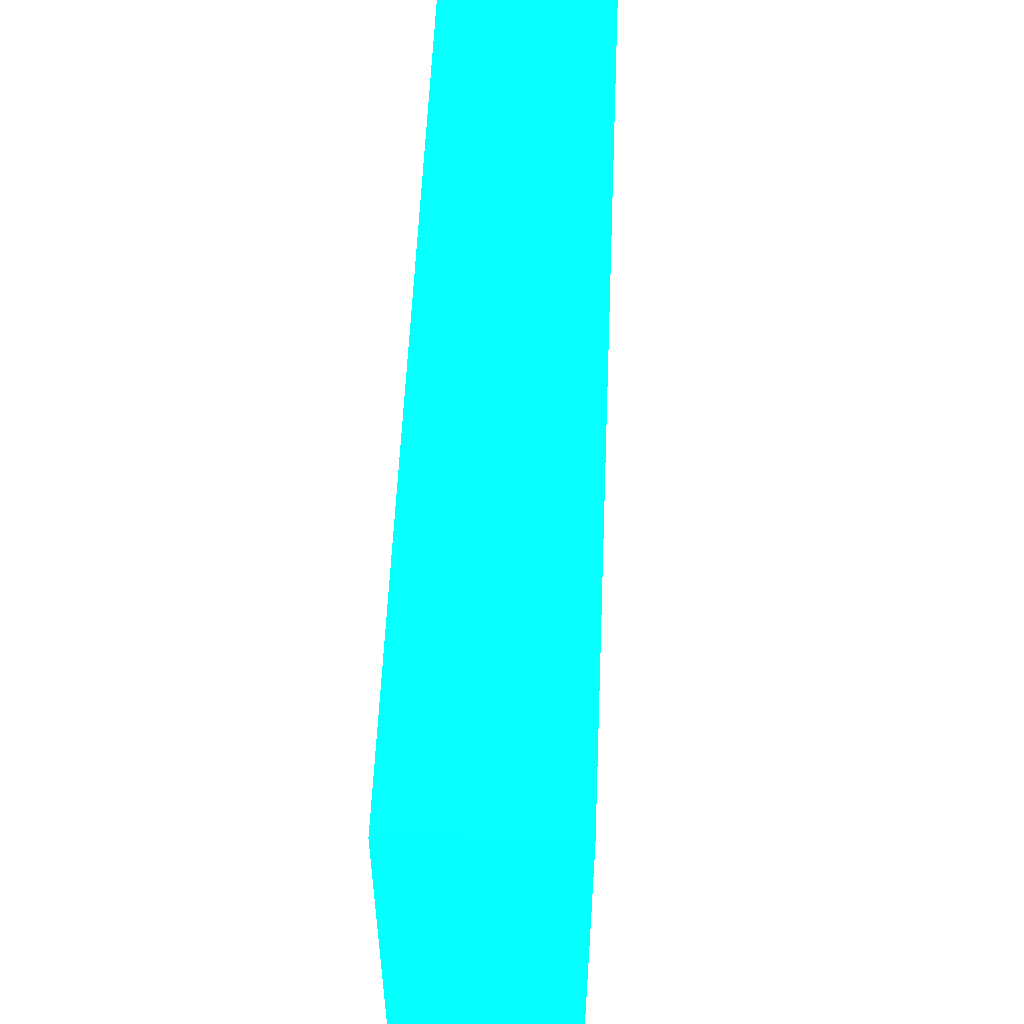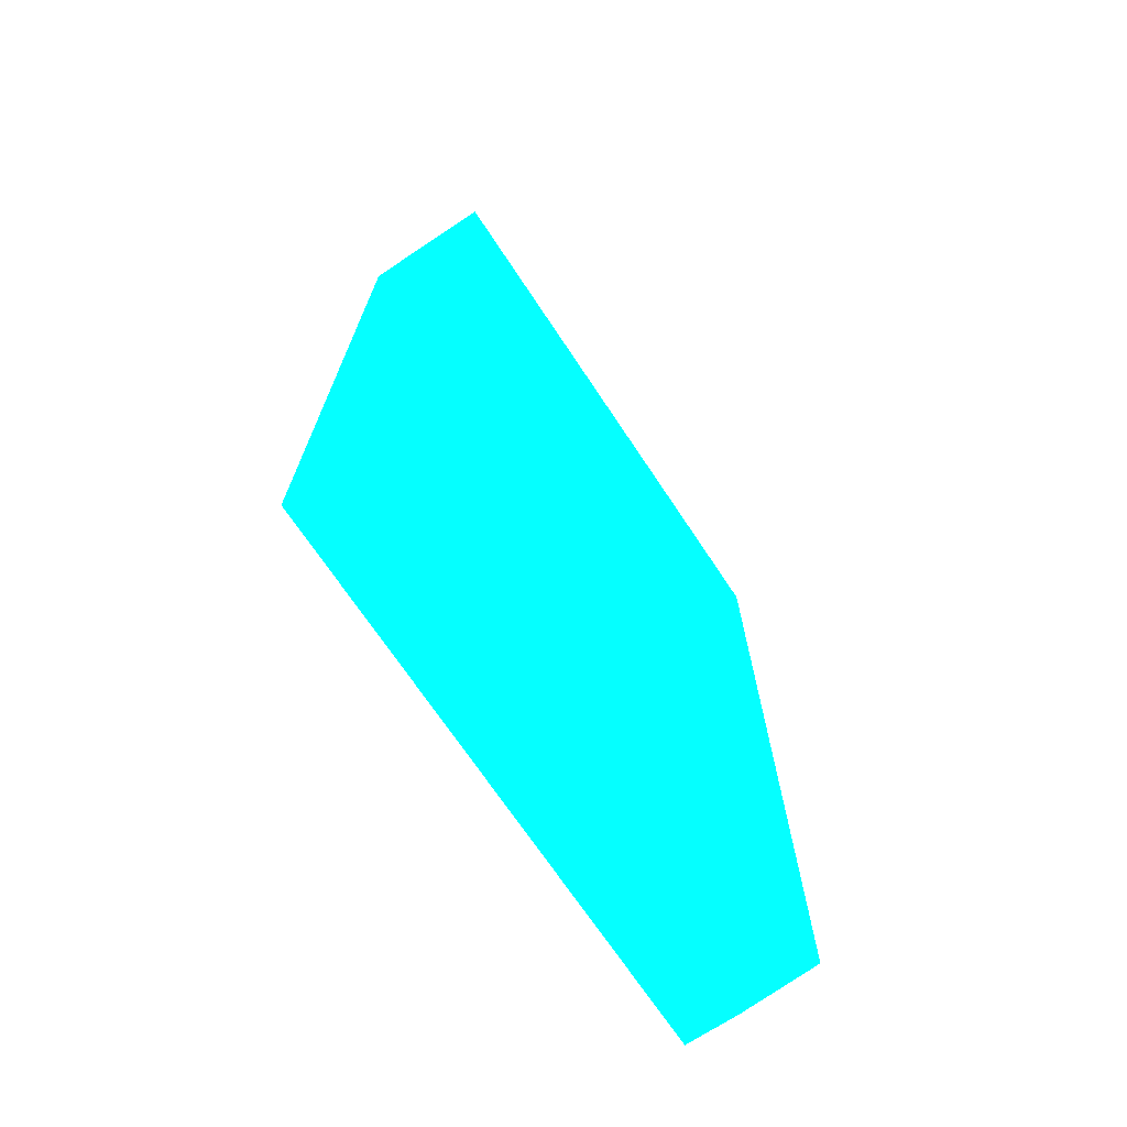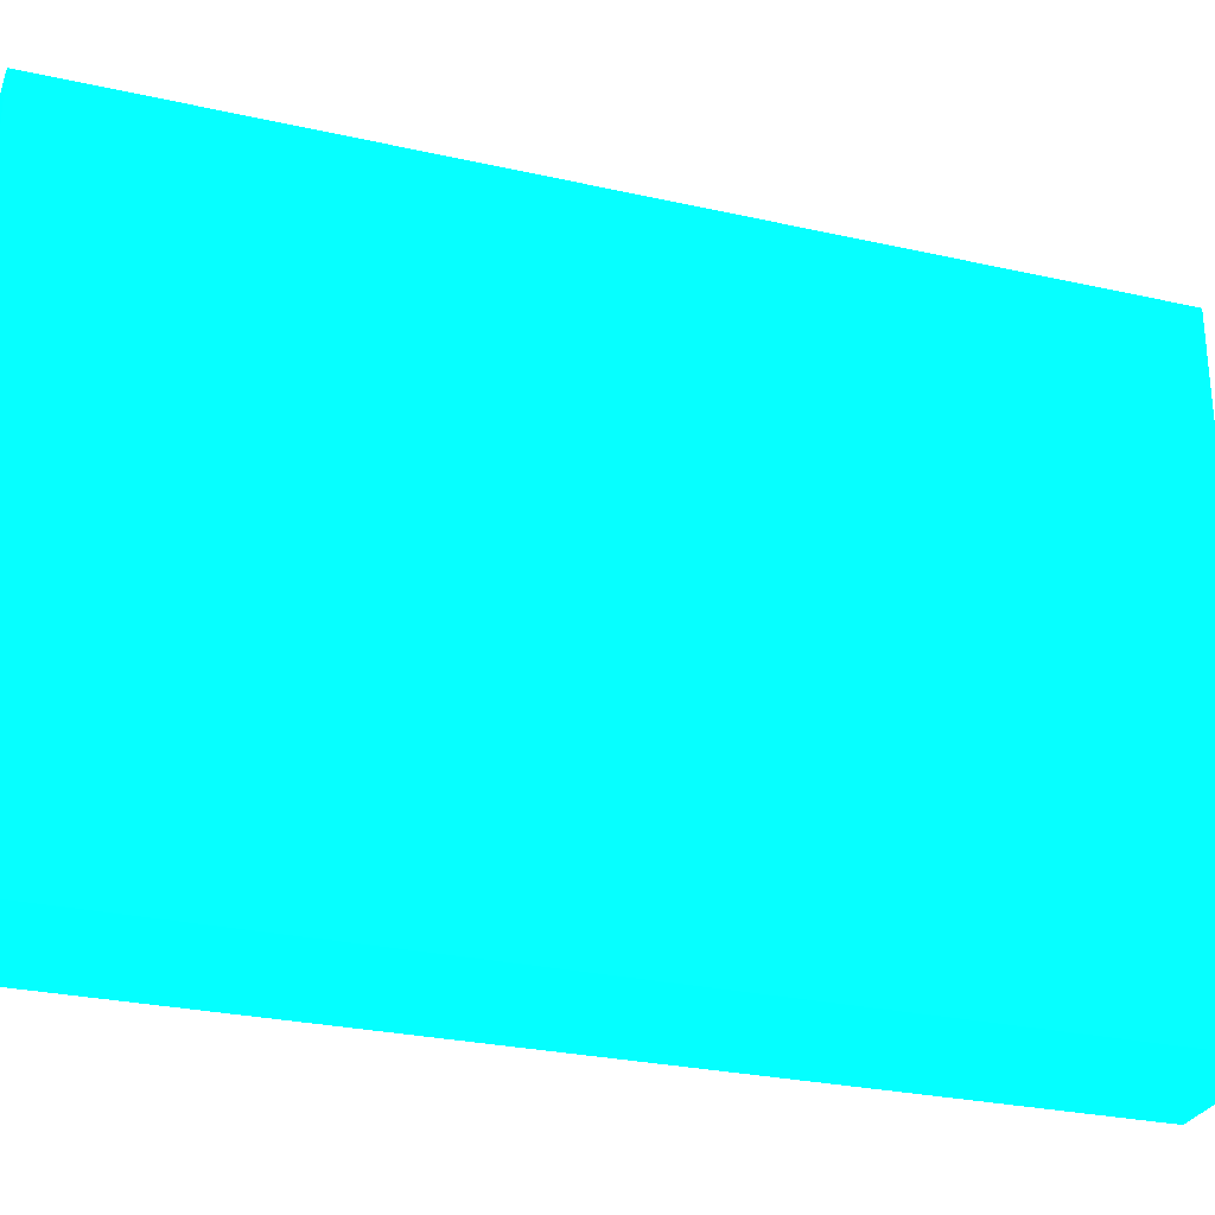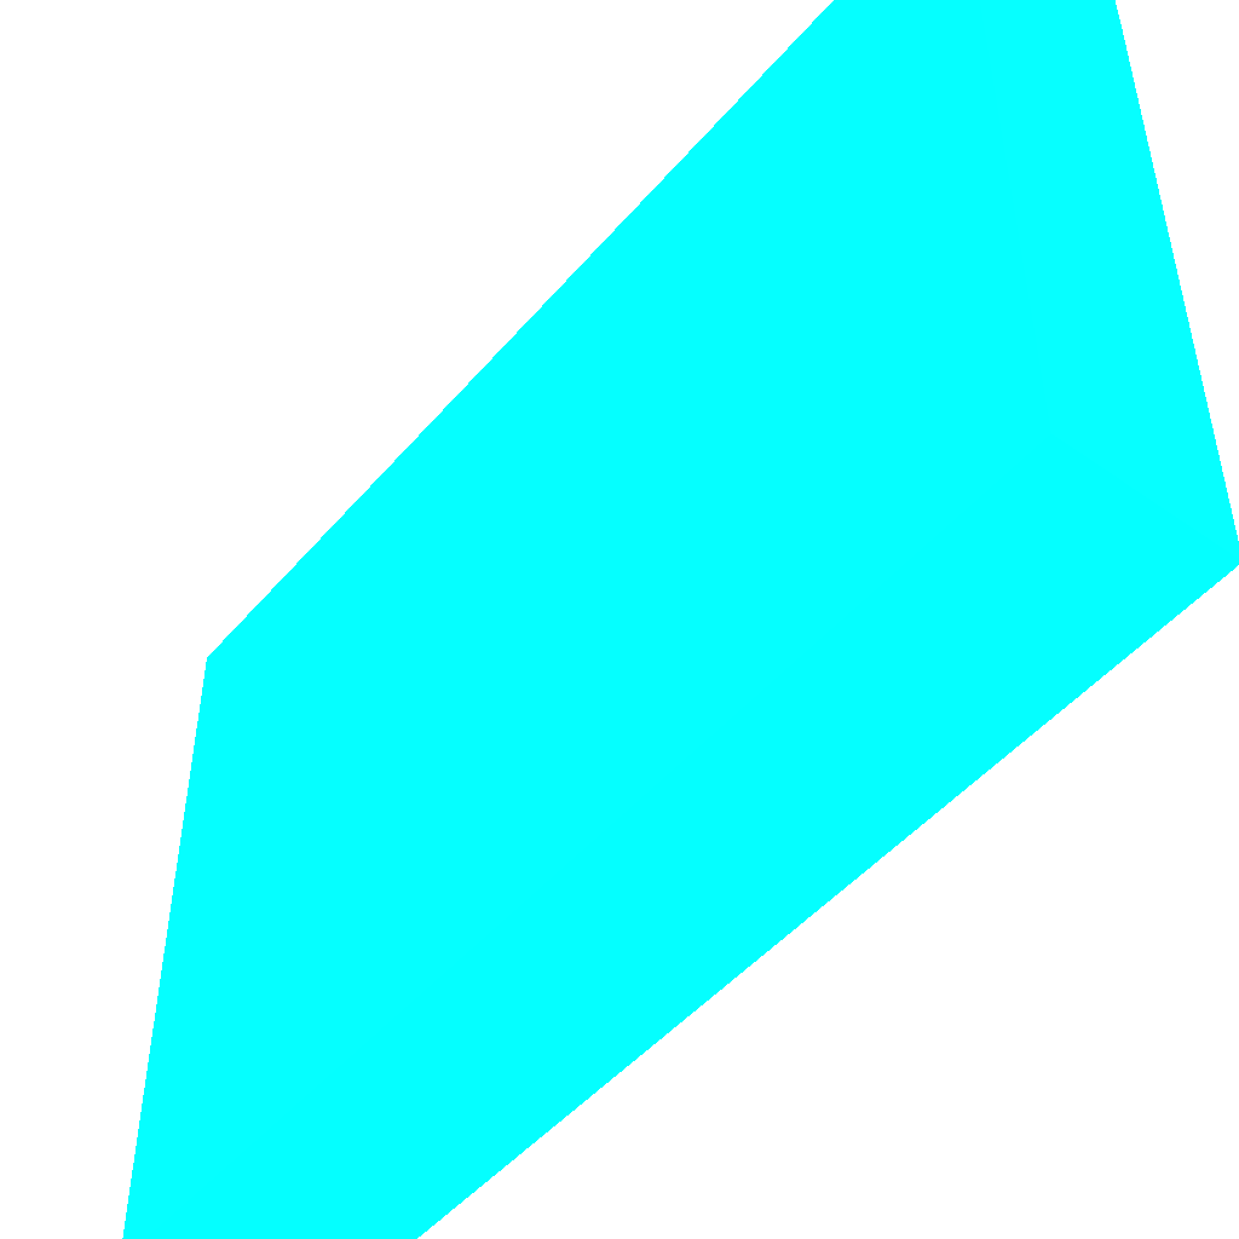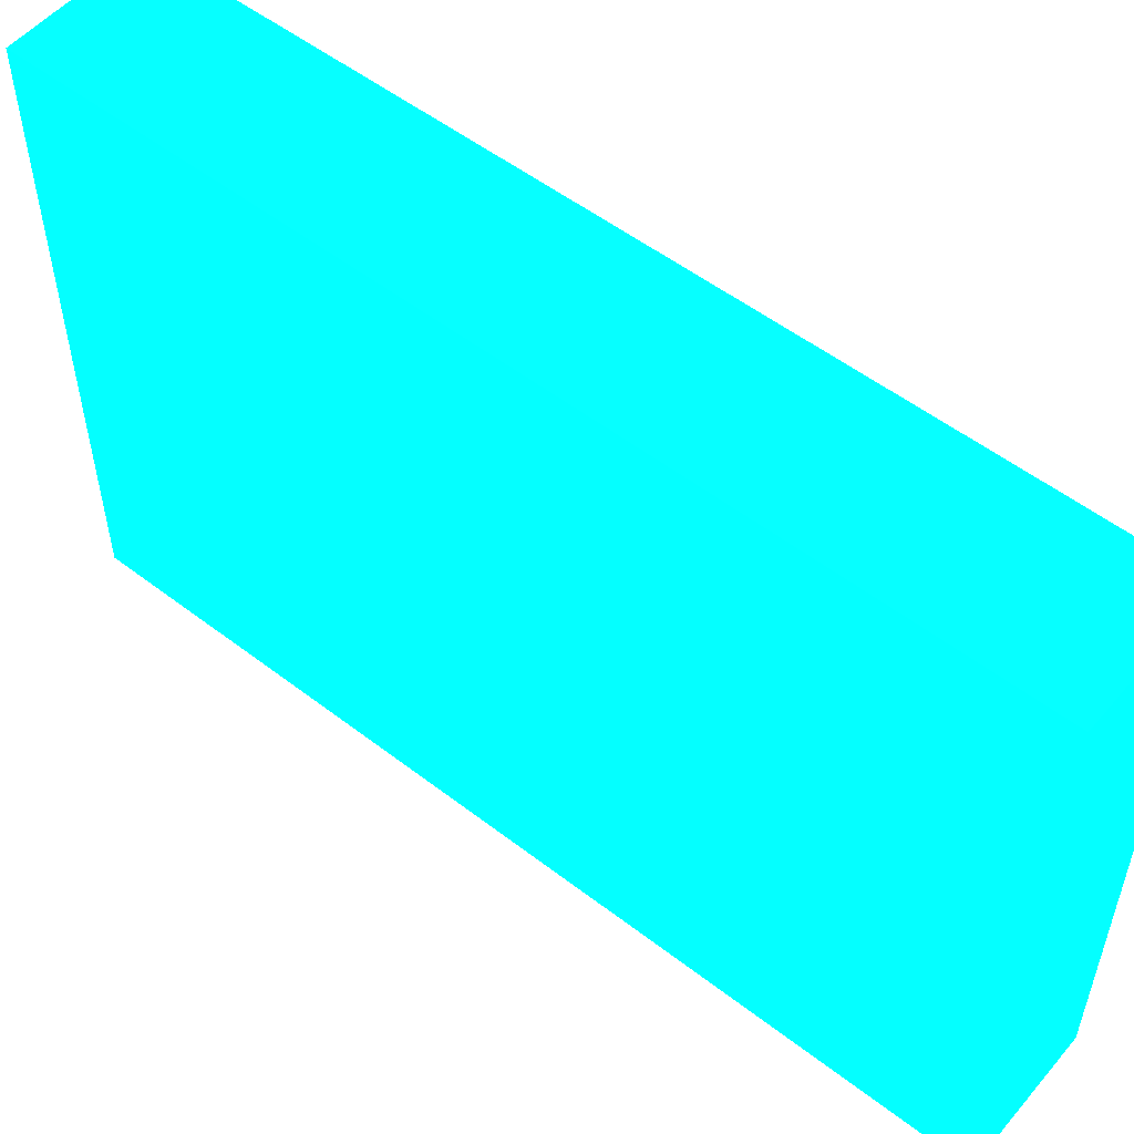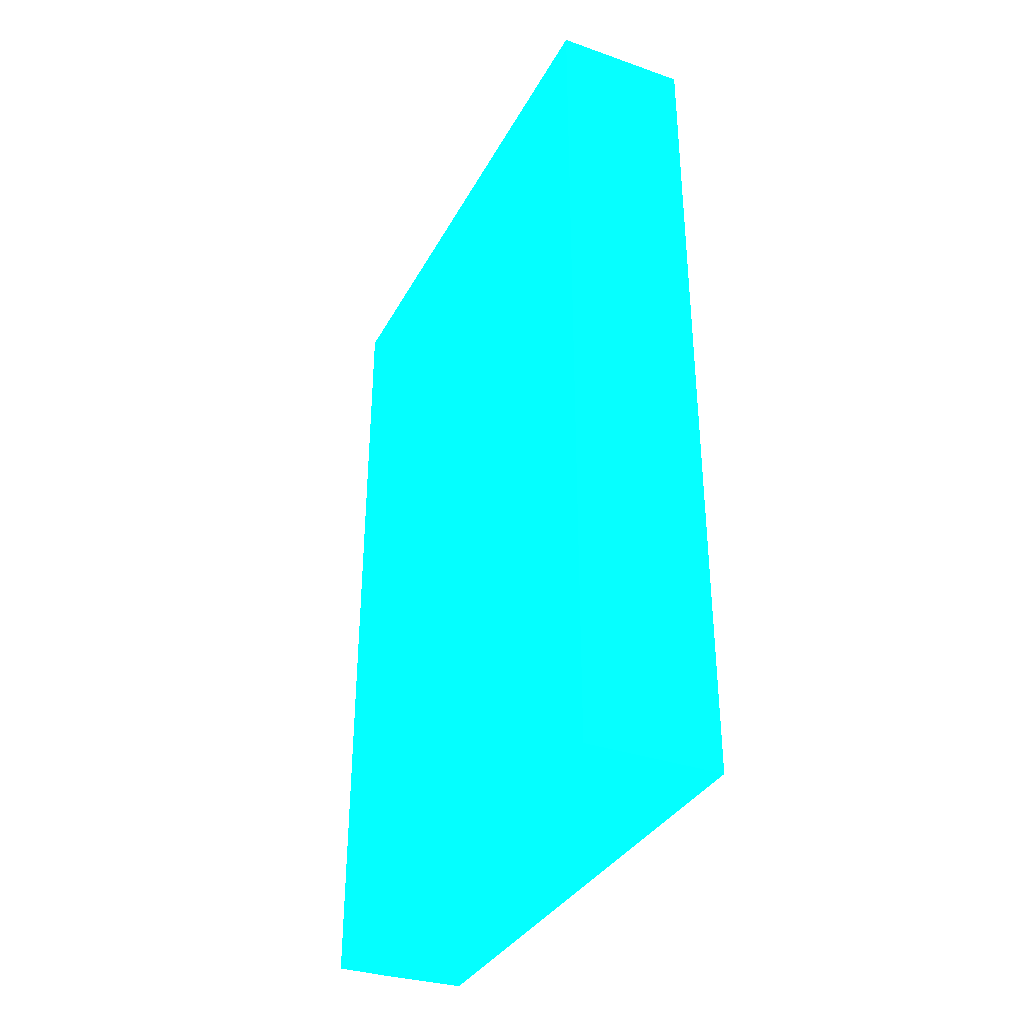
<metadata>
{"format":"obj","ext":"obj","renderer":"f3d","projection":"perspective","resolution":1024,"background":"white","views":[{"elev":55.7,"azim":2.4,"up":"+Z"},{"elev":-70.4,"azim":-146.4,"up":"+Y"},{"elev":-28.3,"azim":71.3,"up":"+Z"},{"elev":-48.1,"azim":141.7,"up":"+Z"},{"elev":53.5,"azim":129.4,"up":"+Z"},{"elev":-34.5,"azim":155.0,"up":"+Y"}]}
</metadata>
<code>
v 0.3539 -1.53 -8.743 0.01176 0.9882 0.9882
v 0.3539 -1.53 -9.698 0.01176 0.9882 0.9882
v 0.265 -1.53 -8.743 0.01176 0.9882 0.9882
v 0.3539 -2.97 -8.743 0.01176 0.9882 0.9882
v 0.1276 -1.53 -9.698 0.01176 0.9882 0.9882
v 0.3539 -2.97 -9.698 0.01176 0.9882 0.9882
v 0.2183 -1.53 -8.75 0.01176 0.9882 0.9882
v 0.1276 -1.531 -8.75 0.01176 0.9882 0.9882
v 0.265 -2.97 -8.743 0.01176 0.9882 0.9882
v 0.1276 -1.53 -8.843 0.01176 0.9882 0.9882
v 0.1276 -2.97 -9.698 0.01176 0.9882 0.9882
v 0.1276 -2.97 -8.75 0.01176 0.9882 0.9882
f 1 2 5
f 1 5 10
f 1 10 7
f 1 7 3
f 1 3 9
f 1 9 4
f 1 4 6
f 1 6 2
f 2 6 11
f 2 11 5
f 3 7 8
f 3 8 12
f 3 12 9
f 4 9 12
f 4 12 11
f 4 11 6
f 5 11 12
f 5 12 8
f 5 8 10
f 7 10 8

</code>
